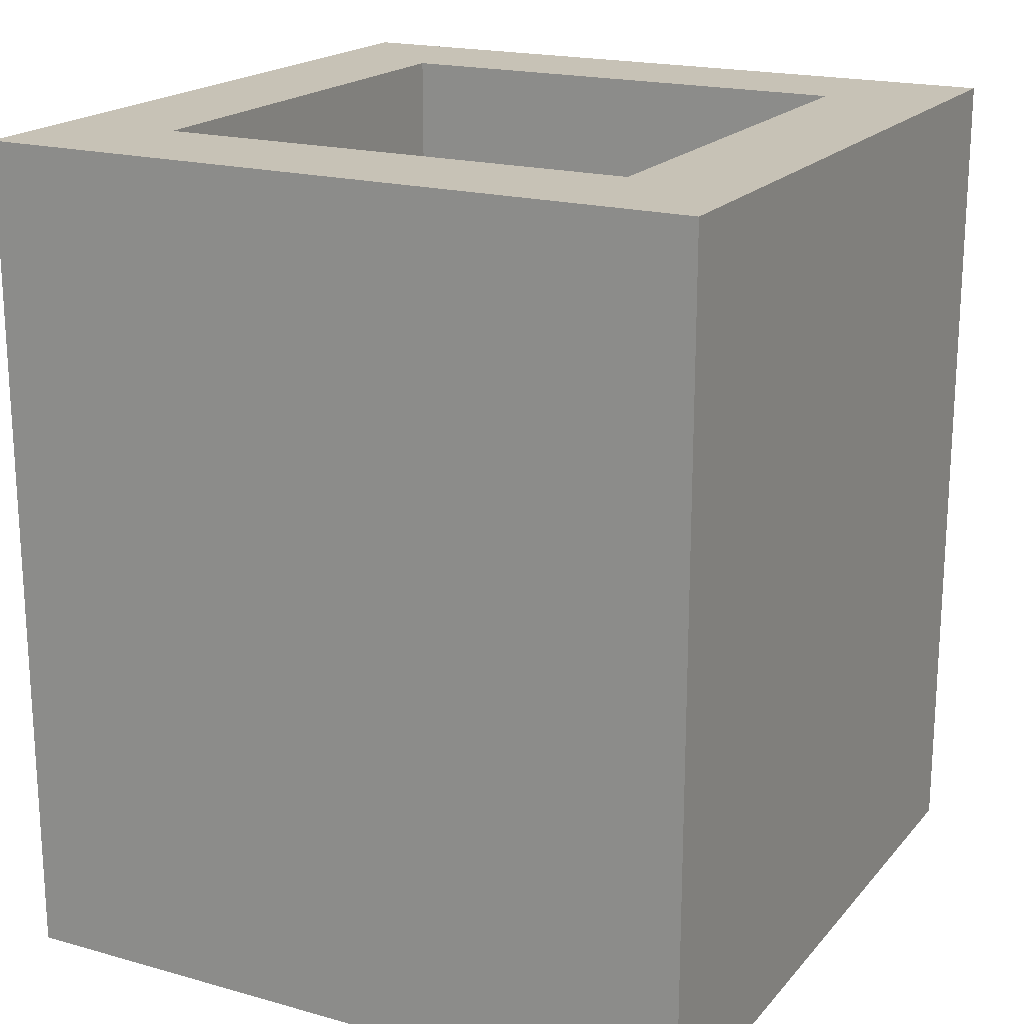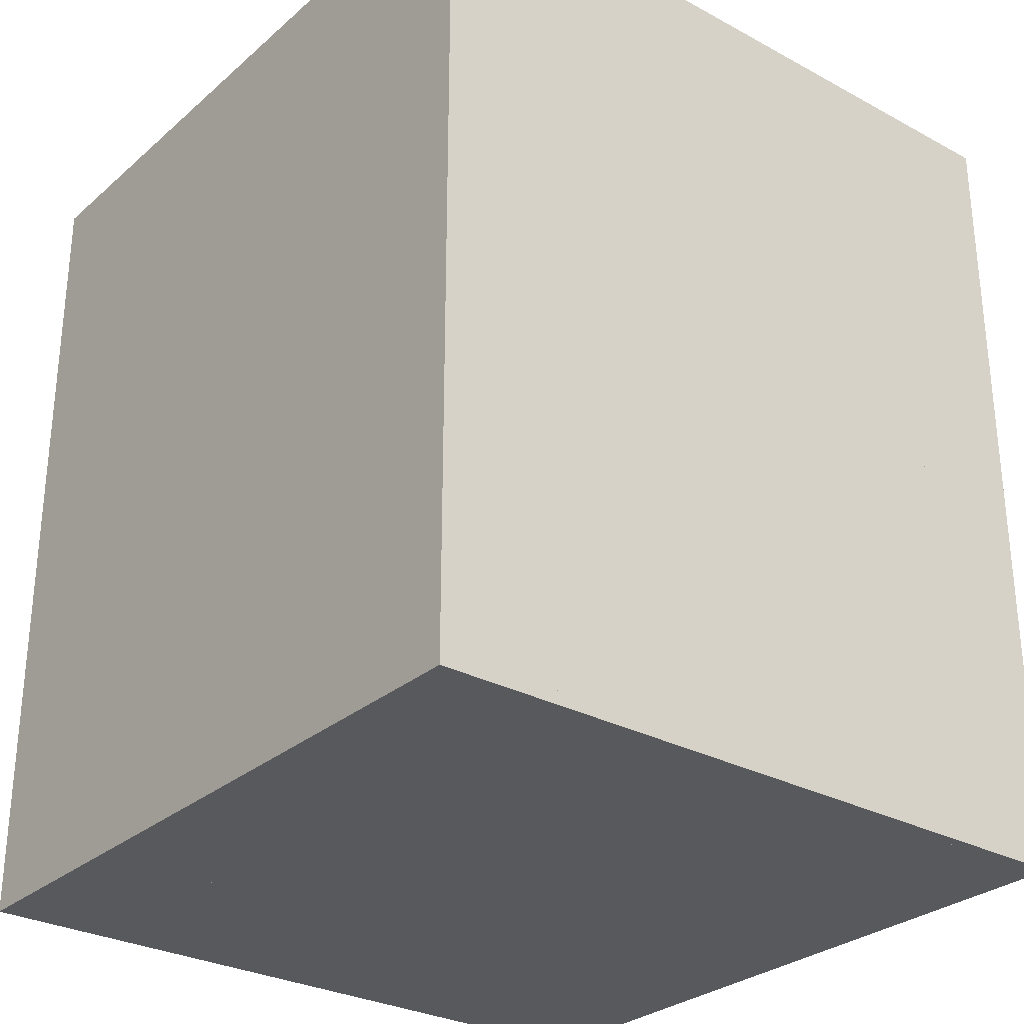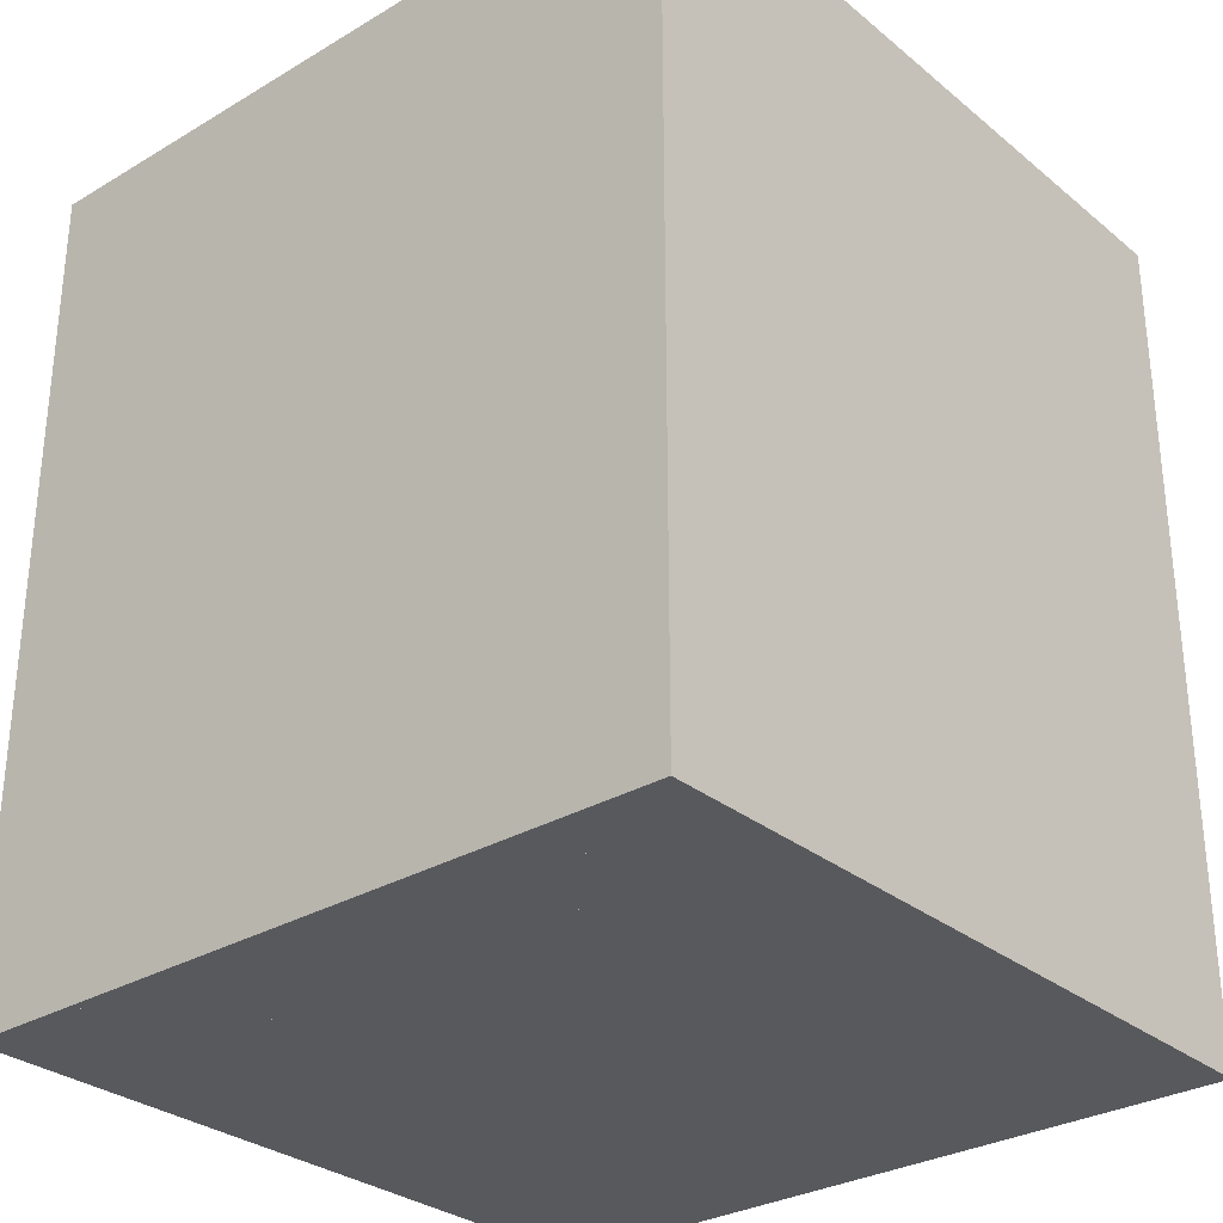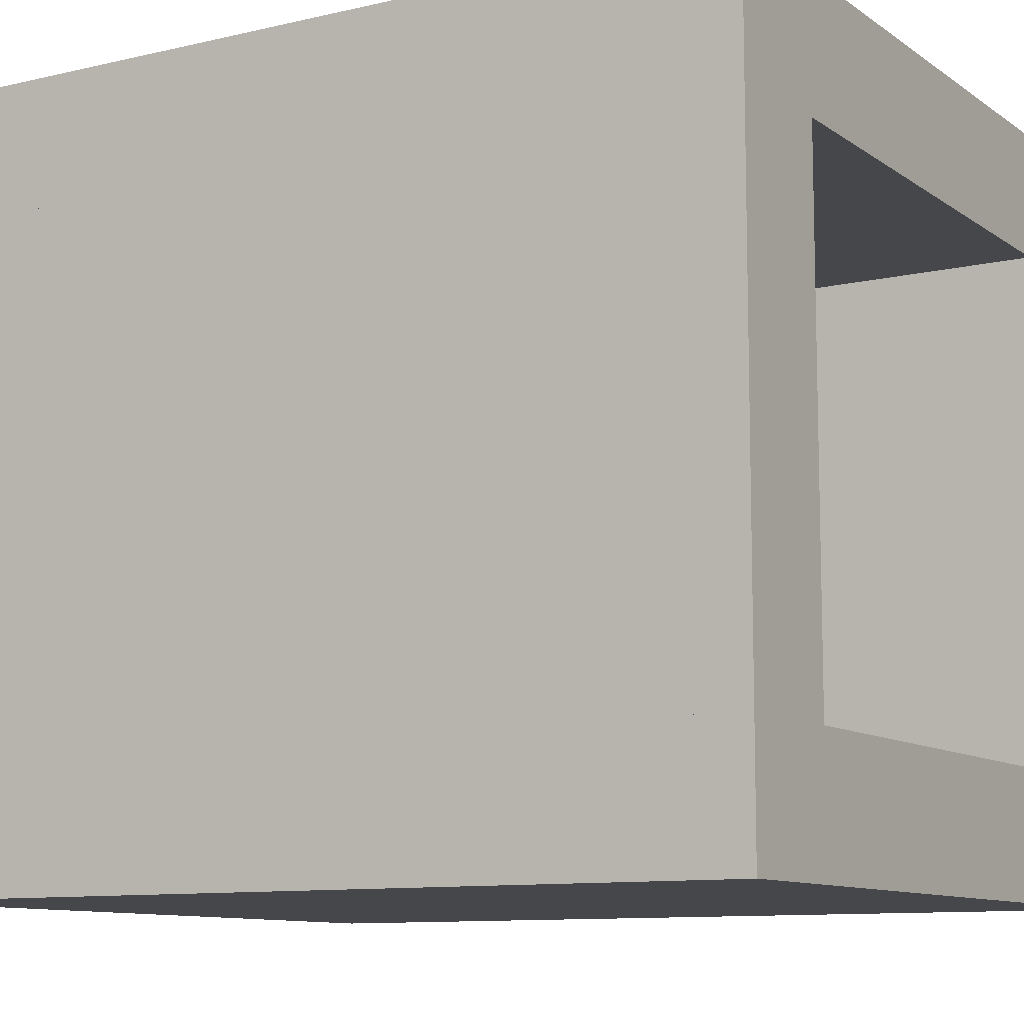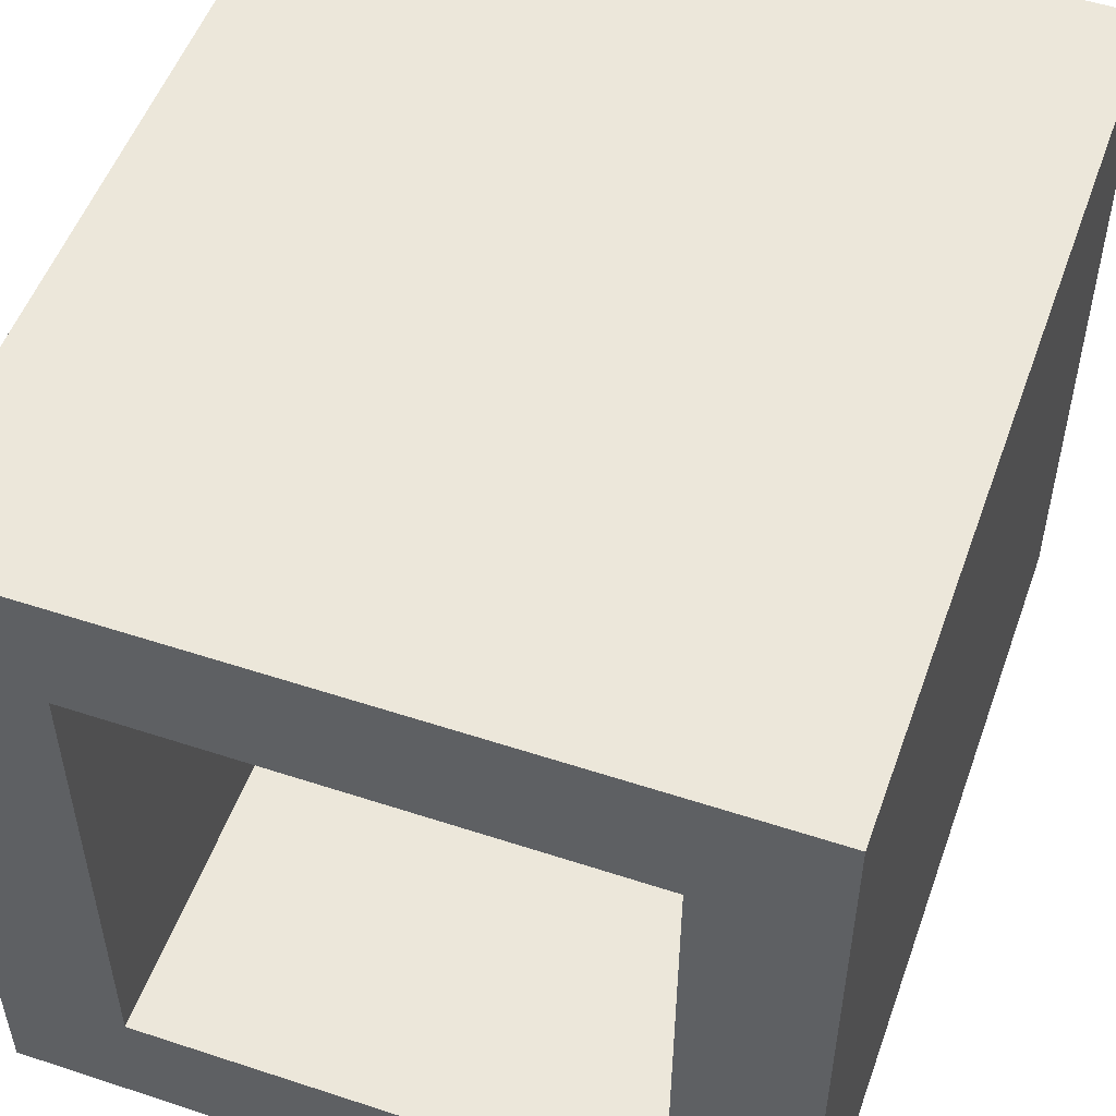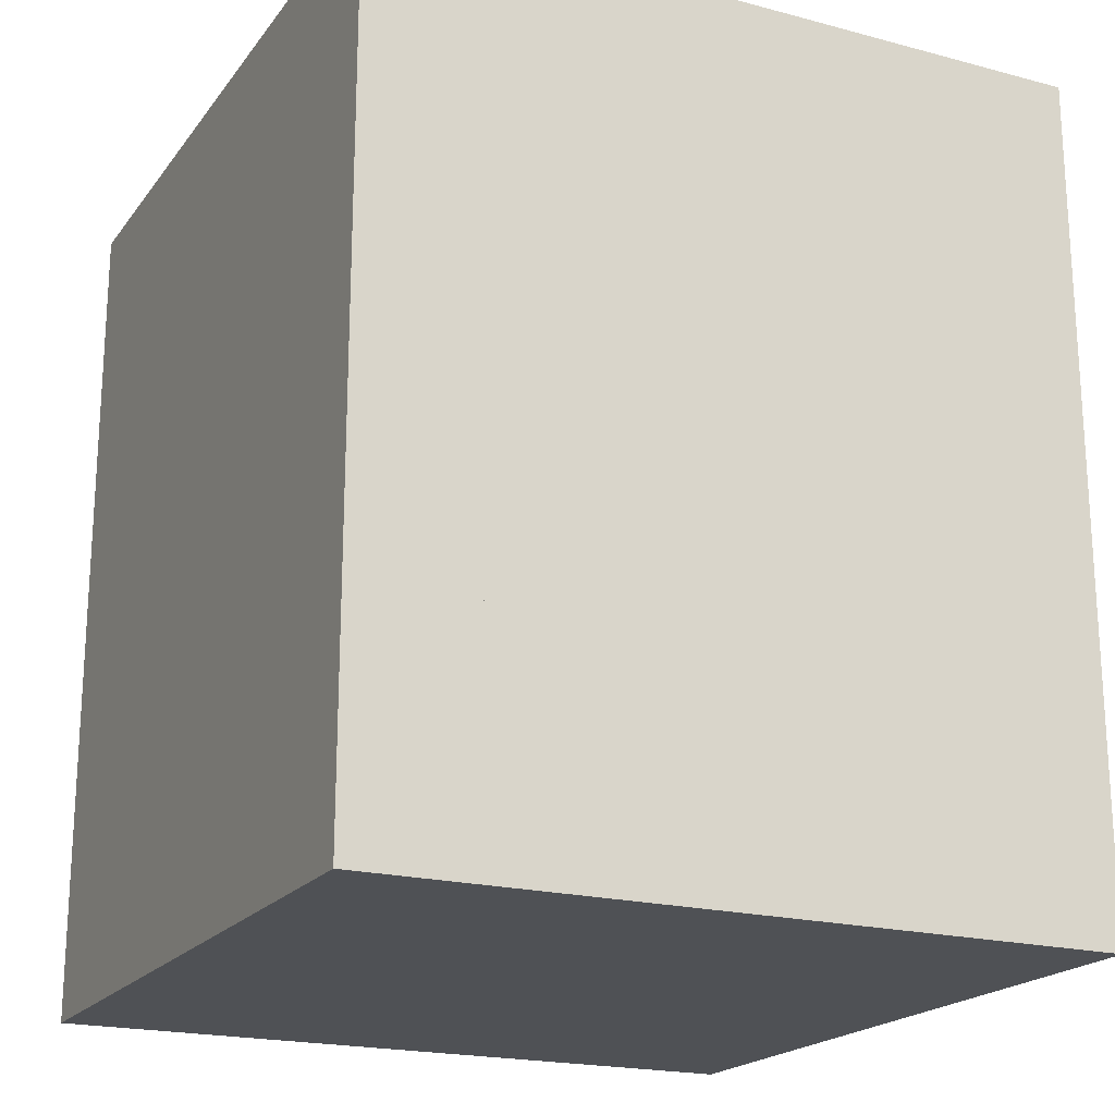
<metadata>
{"format":"obj","ext":"obj","renderer":"f3d","projection":"perspective","resolution":1024,"background":"white","views":[{"elev":19.1,"azim":-152.2,"up":"+Y"},{"elev":-29.2,"azim":51.4,"up":"+Y"},{"elev":-30.2,"azim":130.6,"up":"+Y"},{"elev":-10.2,"azim":121.0,"up":"+Z"},{"elev":52.5,"azim":-160.5,"up":"+Z"},{"elev":-20.0,"azim":64.0,"up":"+Y"}]}
</metadata>
<code>
o nodebox1
v 0.125 -0.5 -0.125
v 0.125 -0.5 0.125
v 0.125 -0.4375 0.125
v 0.125 -0.4375 -0.125
v -0.125 -0.5 -0.125
v -0.125 -0.5 0.125
v -0.125 -0.4375 0.125
v -0.125 -0.4375 -0.125
v 0.1875 -0.5 -0.125
v 0.1875 -0.5 0.125
v 0.1875 -0.0625 0.125
v 0.1875 -0.0625 -0.125
v 0.125 -0.5 -0.125
v 0.125 -0.5 0.125
v 0.125 -0.0625 0.125
v 0.125 -0.0625 -0.125
v 0.1875 -0.5 0.125
v 0.1875 -0.5 0.1875
v 0.1875 -0.0625 0.1875
v 0.1875 -0.0625 0.125
v -0.1875 -0.5 0.125
v -0.1875 -0.5 0.1875
v -0.1875 -0.0625 0.1875
v -0.1875 -0.0625 0.125
v -0.125 -0.5 -0.125
v -0.125 -0.5 0.125
v -0.125 -0.0625 0.125
v -0.125 -0.0625 -0.125
v -0.1875 -0.5 -0.125
v -0.1875 -0.5 0.125
v -0.1875 -0.0625 0.125
v -0.1875 -0.0625 -0.125
v 0.1875 -0.5 -0.1875
v 0.1875 -0.5 -0.125
v 0.1875 -0.0625 -0.125
v 0.1875 -0.0625 -0.1875
v -0.1875 -0.5 -0.1875
v -0.1875 -0.5 -0.125
v -0.1875 -0.0625 -0.125
v -0.1875 -0.0625 -0.1875
f 1 2 6 5
f 9 10 11 12
f 9 10 14 13
f 12 11 15 16
f 17 18 19 20
f 21 22 23 24
f 18 19 23 22
f 17 18 22 21
f 20 19 23 24
f 29 30 31 32
f 25 26 30 29
f 28 27 31 32
f 33 34 35 36
f 37 38 39 40
f 33 36 40 37
f 33 34 38 37
f 36 35 39 40
f 1 2 3 4
f 5 6 7 8
f 1 4 8 5
f 2 3 7 6
f 4 3 7 8
f 13 14 15 16
f 9 12 16 13
f 10 11 15 14
f 17 20 24 21
f 25 26 27 28
f 25 28 32 29
f 26 27 31 30
f 34 35 39 38

</code>
